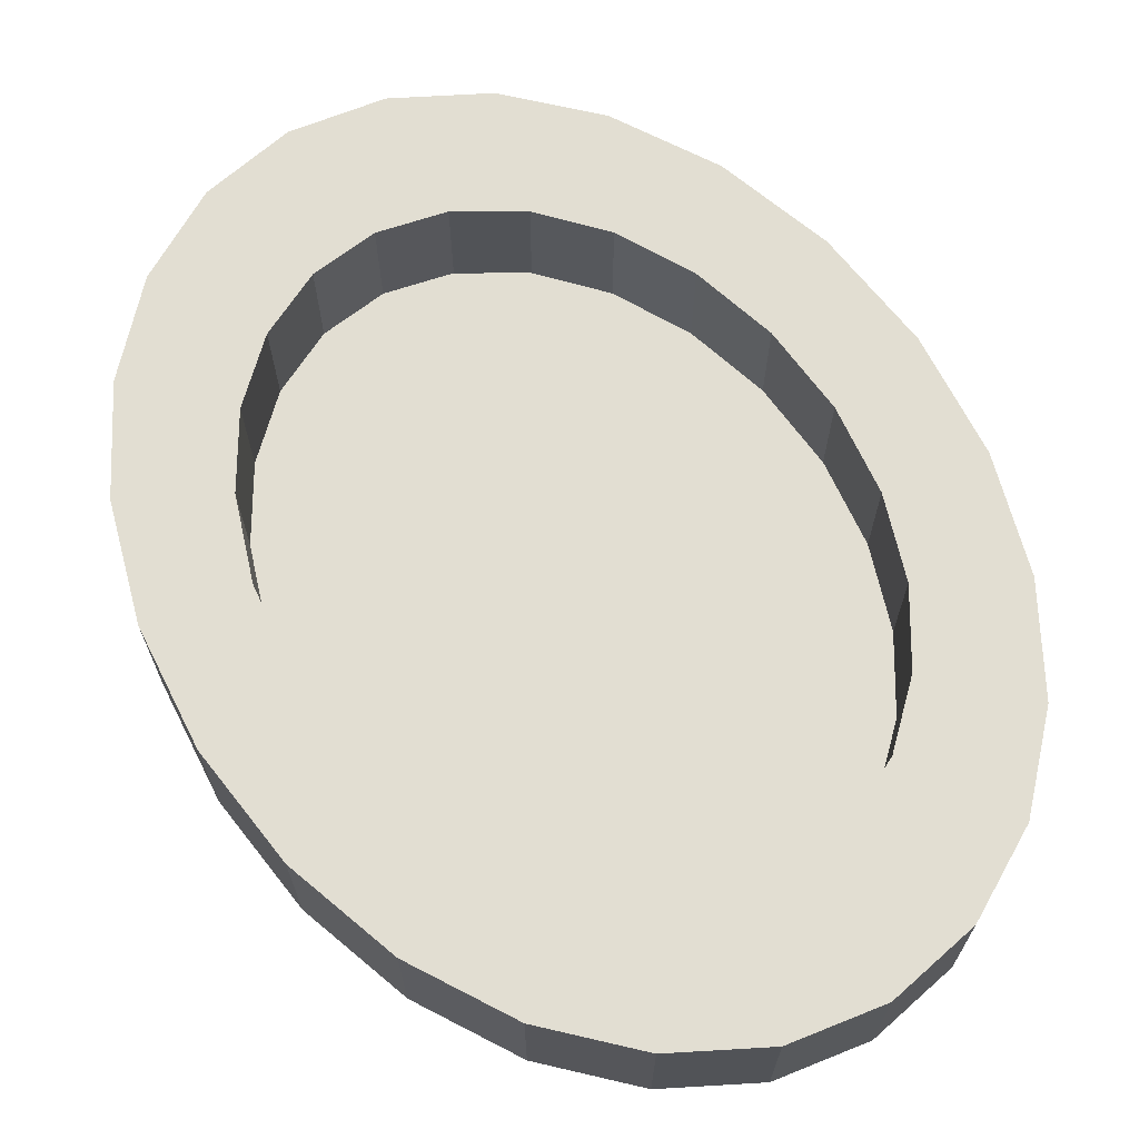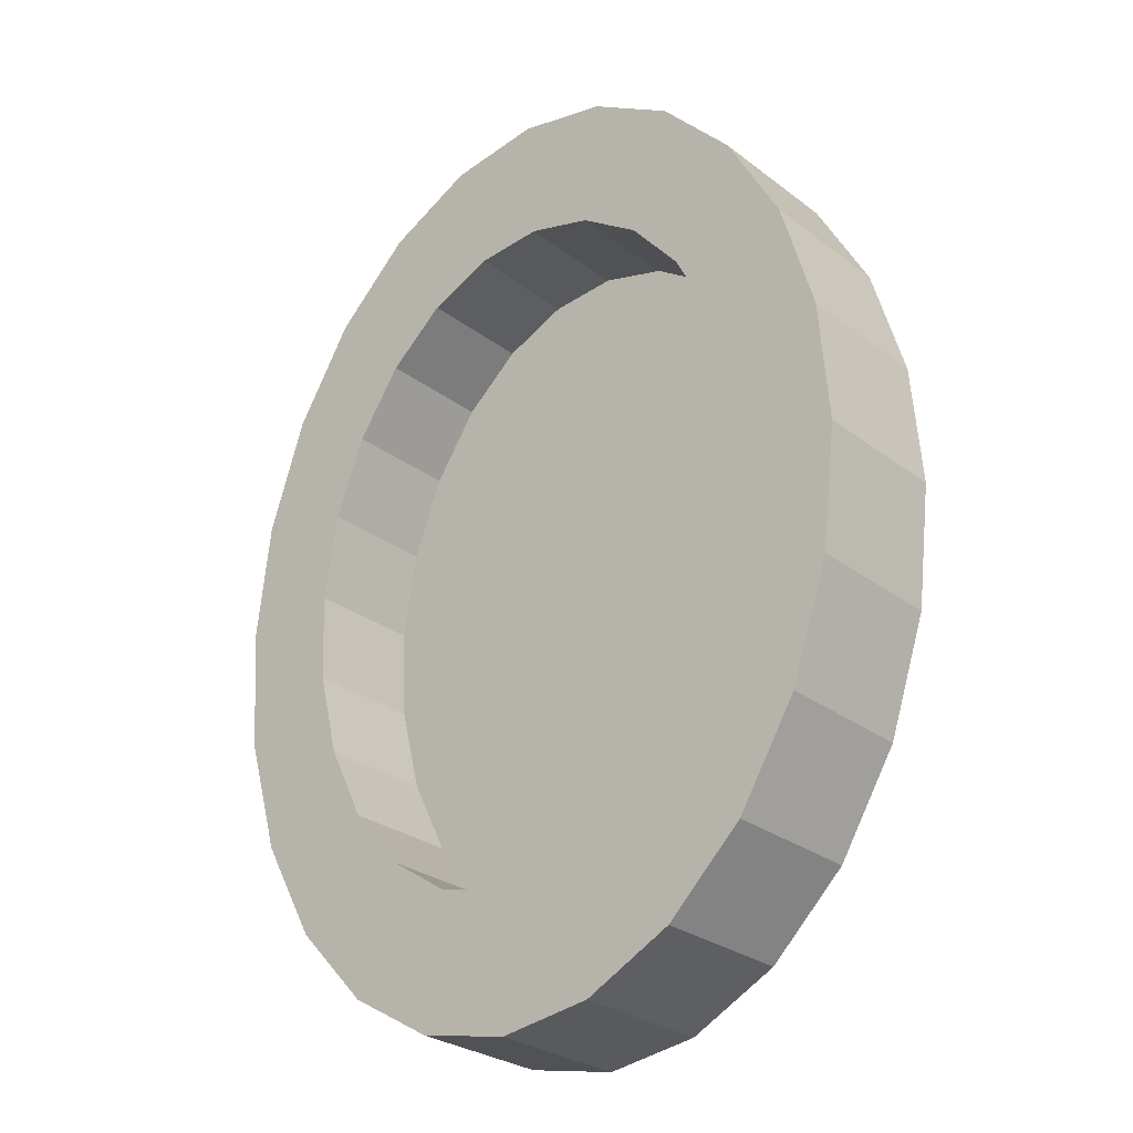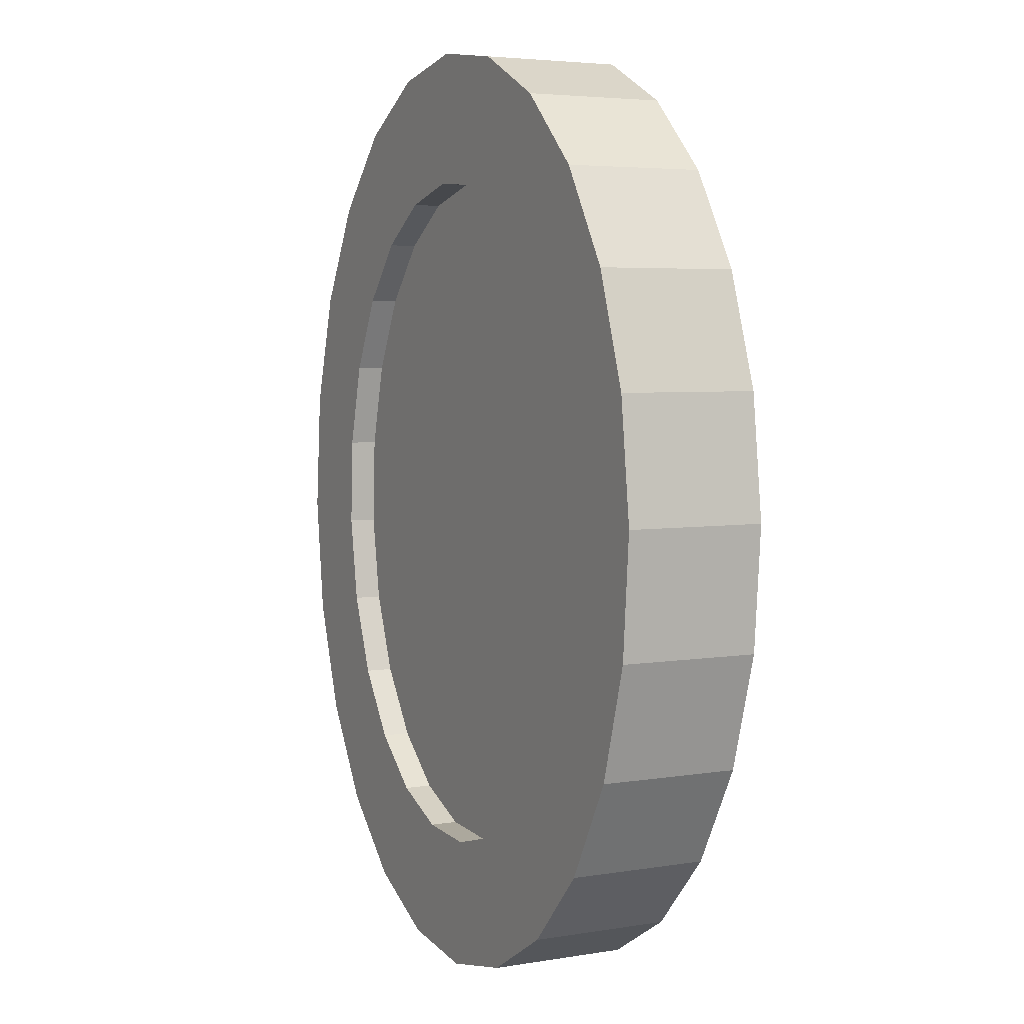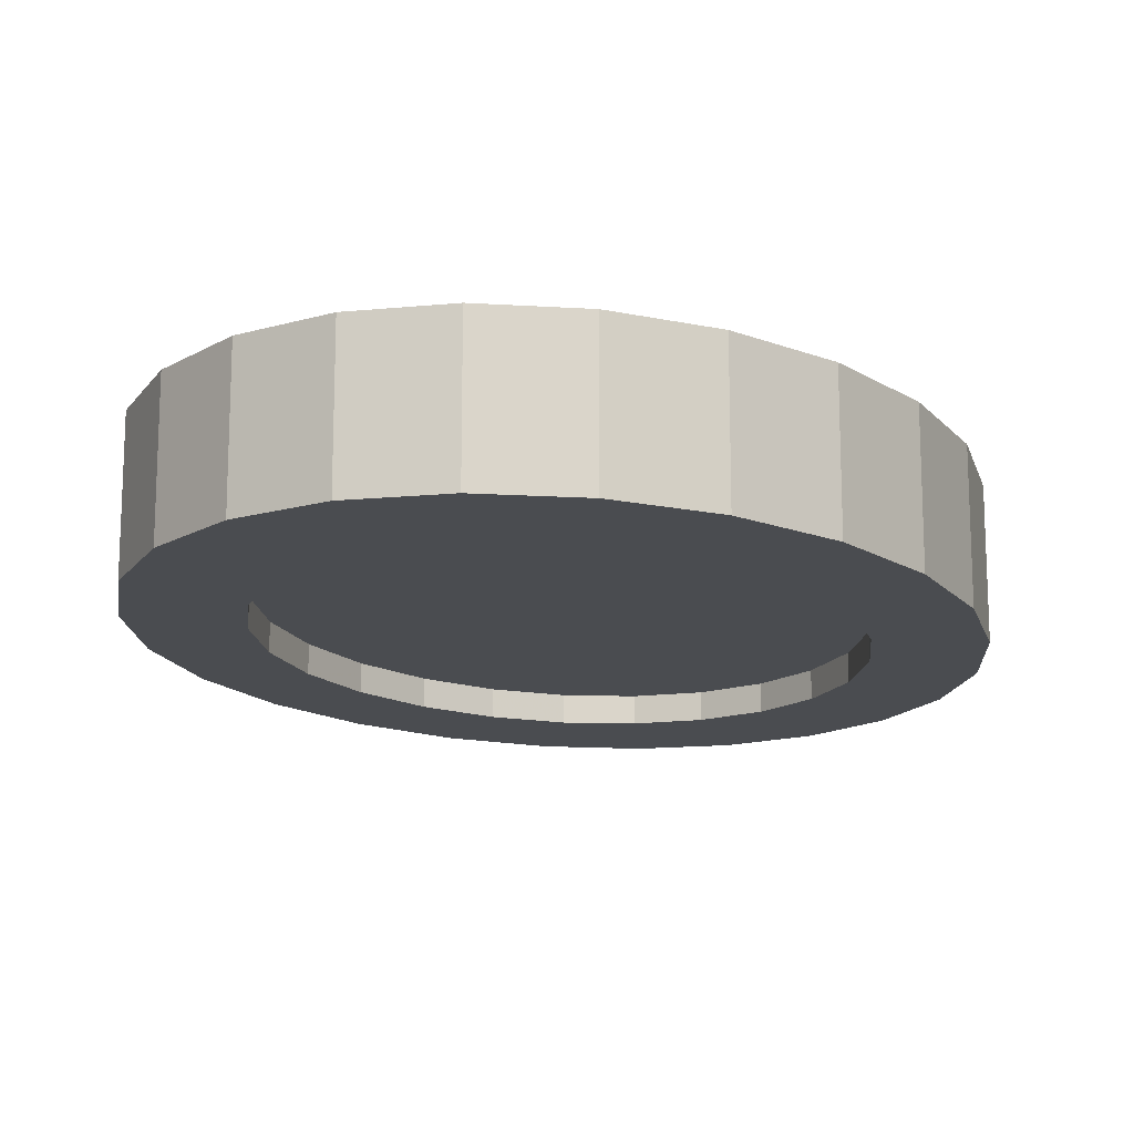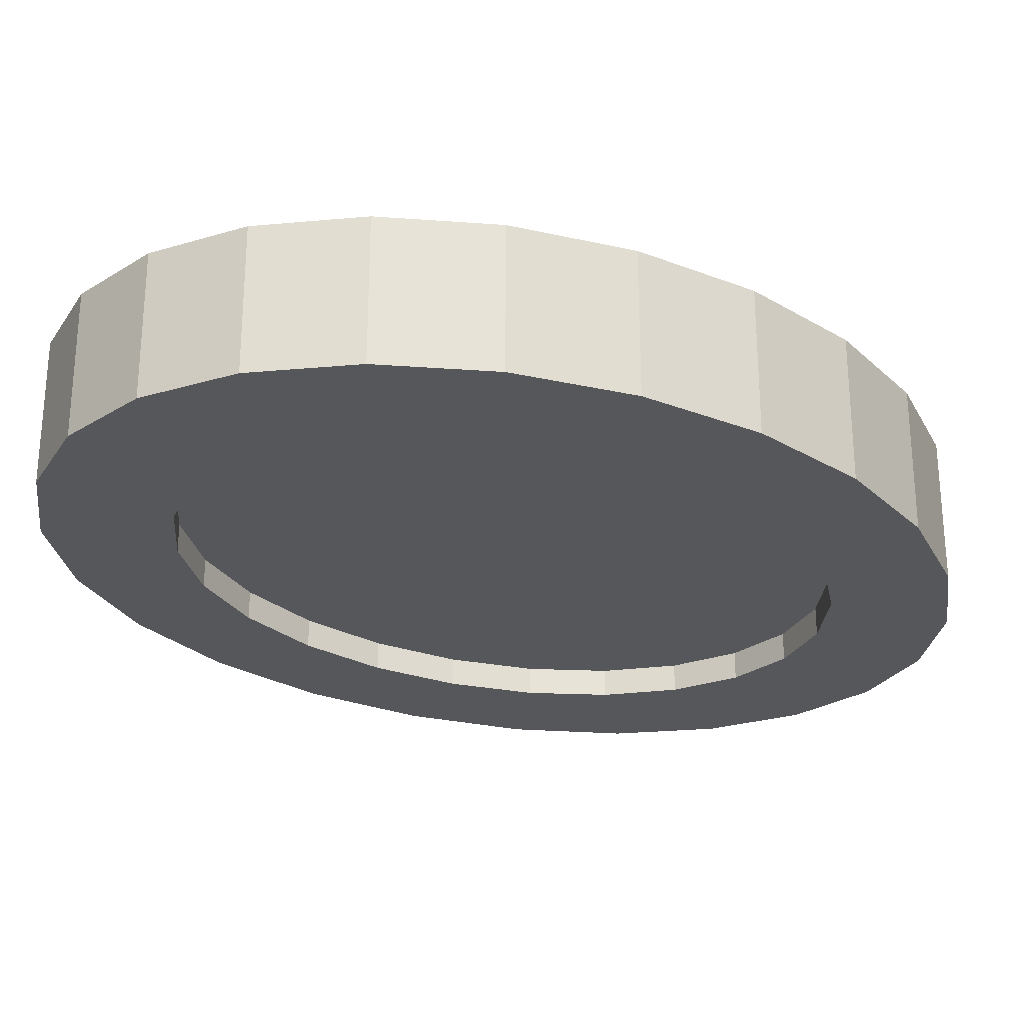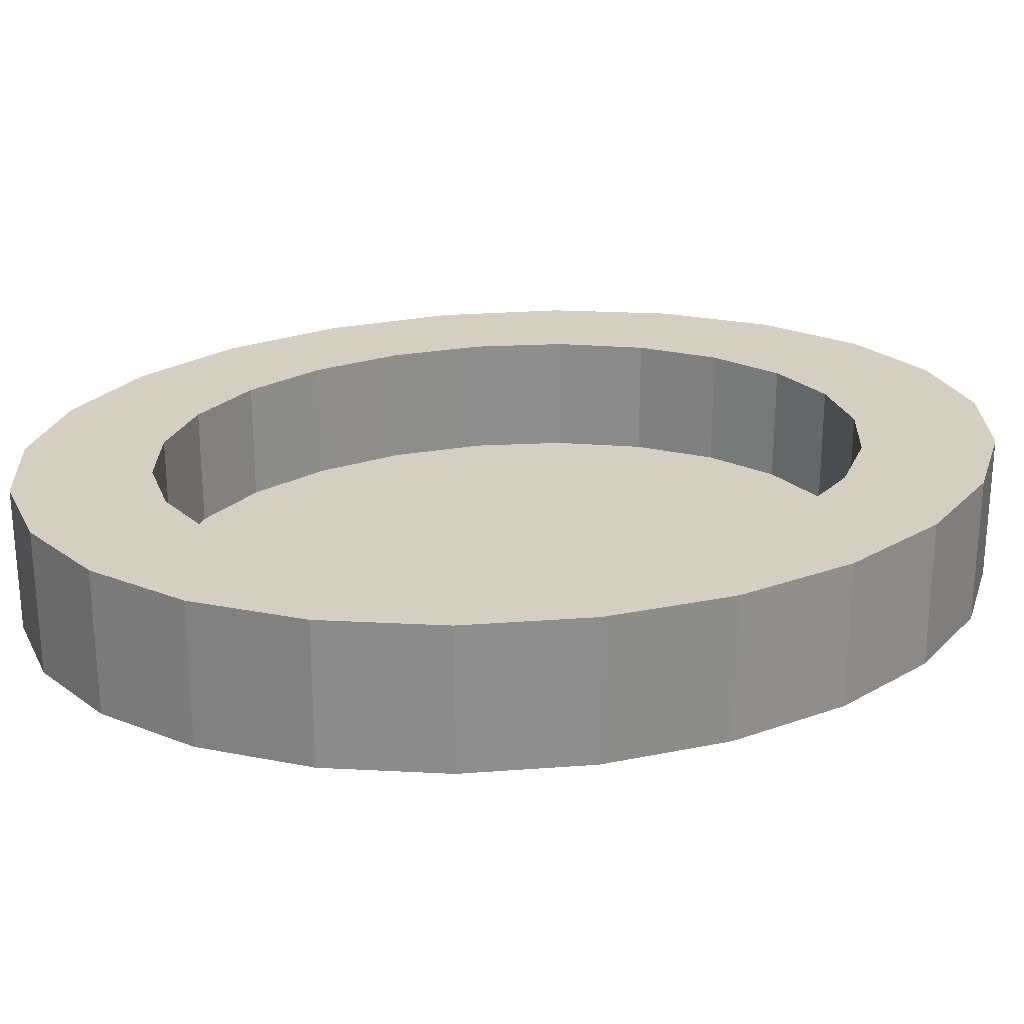
<metadata>
{"format":"obj","ext":"obj","renderer":"f3d","projection":"perspective","resolution":1024,"background":"white","views":[{"elev":67.8,"azim":-33.7,"up":"+Z"},{"elev":-27.7,"azim":41.0,"up":"+Y"},{"elev":4.6,"azim":-117.8,"up":"+Y"},{"elev":-15.1,"azim":19.5,"up":"+Z"},{"elev":-26.7,"azim":-128.1,"up":"+Z"},{"elev":25.4,"azim":76.2,"up":"+Z"}]}
</metadata>
<code>
v -0.02598 0.07983 -0.0155
v -0.05401 0.06364 -0.01549
v -0.04189 0.07527 -0.0155
v 0.001261 0.09167 -0.0155
v -0.01107 0.08995 -0.0155
v 0.02122 0.08753 -0.0155
v -0.03768 0.07931 -0.0155
v -0.06671 0.04294 -0.01549
v -0.01883 0.08887 -0.0155
v -0.01112 0.0622 -0.0155
v 0.03968 0.07672 -0.0155
v -0.025 0.05618 -0.0155
v 0.003469 0.06329 -0.0155
v -0.07492 0.0186 -0.01549
v 0.01777 0.05936 -0.0155
v 0.05539 0.05998 -0.0155
v -0.03722 0.04563 -0.0155
v 0.03082 0.05068 -0.0155
v -0.04696 0.03126 -0.01549
v 0.04172 0.03785 -0.0155
v 0.06727 0.03845 -0.0155
v -0.07806 -0.007696 -0.01549
v 0.04972 0.02174 -0.0155
v -0.05354 0.01407 -0.01549
v 0.07453 0.01361 -0.0155
v -0.05652 -0.004786 -0.01549
v -0.07593 -0.03417 -0.01549
v 0.0543 0.003448 -0.0155
v -0.0557 -0.02402 -0.01549
v 0.07665 -0.01287 -0.0155
v -0.05113 -0.04231 -0.01549
v -0.06868 -0.05902 -0.01549
v 0.05512 -0.01578 -0.0155
v -0.04312 -0.05842 -0.01549
v 0.05214 -0.03463 -0.0155
v 0.07351 -0.03917 -0.0155
v -0.05679 -0.08055 -0.01549
v 0.04555 -0.05183 -0.0155
v -0.03222 -0.07125 -0.01549
v 0.03582 -0.06619 -0.01549
v 0.06531 -0.0635 -0.0155
v -0.04108 -0.09729 -0.01549
v 0.0236 -0.07675 -0.01549
v -0.01918 -0.07993 -0.01549
v -0.004873 -0.08385 -0.01549
v -0.02262 -0.1081 -0.01549
v 0.009716 -0.08277 -0.01549
v 0.05261 -0.08421 -0.01549
v -0.002665 -0.1122 -0.01549
v 0.03628 -0.09988 -0.01549
v 0.01742 -0.1094 -0.01549
v -0.03768 0.07931 0.0151
v -0.05401 0.06364 0.0151
v 0.001261 0.09167 0.0151
v 0.02122 0.08753 0.0151
v -0.01883 0.08887 0.0151
v 0.03968 0.07672 0.0151
v -0.06671 0.04294 0.0151
v -0.01112 0.0622 0.0151
v -0.07491 0.01861 0.0151
v 0.003469 0.06329 0.0151
v -0.025 0.05618 0.0151
v 0.05539 0.05998 0.0151
v 0.01777 0.05936 0.0151
v -0.03722 0.04563 0.0151
v -0.07806 -0.007695 0.0151
v -0.025 0.05618 -0.009516
v -0.03722 0.04563 -0.009516
v -0.01112 0.0622 -0.009516
v -0.04696 0.03126 0.0151
v 0.03082 0.05068 0.0151
v 0.06727 0.03845 0.0151
v 0.003469 0.06329 -0.009516
v 0.01777 0.05936 -0.009516
v -0.04696 0.03126 -0.009516
v -0.05354 0.01407 0.0151
v -0.07593 -0.03417 0.0151
v 0.04172 0.03785 0.0151
v -0.05354 0.01407 -0.009515
v -0.05652 -0.004786 0.0151
v 0.03082 0.05068 -0.009516
v 0.04172 0.03785 -0.009516
v -0.05652 -0.004786 -0.009515
v 0.04973 0.02174 0.0151
v 0.07453 0.01361 0.0151
v -0.0557 -0.02401 0.0151
v -0.06868 -0.05902 0.0151
v 0.04972 0.02174 -0.009516
v -0.0557 -0.02402 -0.009515
v -0.05113 -0.04231 0.0151
v -0.05113 -0.04231 -0.009515
v 0.0543 0.003448 -0.009516
v 0.0543 0.003449 0.0151
v 0.07666 -0.01287 0.0151
v -0.04312 -0.05842 0.0151
v -0.05679 -0.08055 0.0151
v -0.04312 -0.05842 -0.009515
v 0.05512 -0.01578 -0.009516
v 0.05512 -0.01578 0.0151
v 0.07351 -0.03917 0.0151
v -0.03222 -0.07125 0.0151
v -0.04108 -0.09729 0.0151
v -0.03222 -0.07125 -0.009515
v 0.05214 -0.03463 0.0151
v 0.05214 -0.03463 -0.009516
v 0.04555 -0.05183 0.0151
v 0.06531 -0.0635 0.0151
v -0.01918 -0.07992 0.0151
v -0.01918 -0.07992 -0.009515
v 0.03582 -0.06619 0.0151
v 0.05261 -0.08421 0.0151
v -0.004873 -0.08385 0.0151
v -0.02262 -0.1081 0.0151
v 0.04555 -0.05183 -0.009515
v 0.0236 -0.07675 0.0151
v -0.004873 -0.08385 -0.009515
v 0.03582 -0.06619 -0.009515
v 0.03628 -0.09987 0.0151
v -0.002665 -0.1122 0.0151
v 0.009717 -0.08277 0.0151
v 0.009717 -0.08277 -0.009515
v 0.0236 -0.07675 -0.009515
v 0.01742 -0.1094 0.0151
f 1 2 3
f 2 1 4
f 3 5 1
f 4 1 5
f 2 4 6
f 7 5 3
f 2 6 8
f 5 7 9
f 8 6 10
f 10 6 11
f 8 10 12
f 10 11 13
f 12 14 8
f 15 11 16
f 13 11 15
f 14 12 17
f 15 16 18
f 14 17 19
f 18 16 20
f 20 16 21
f 14 19 22
f 20 21 23
f 22 19 24
f 23 21 25
f 22 24 26
f 22 26 27
f 23 25 28
f 27 26 29
f 28 25 30
f 27 29 31
f 27 31 32
f 28 30 33
f 32 31 34
f 33 30 35
f 35 30 36
f 32 34 37
f 35 36 38
f 37 34 39
f 38 36 40
f 40 36 41
f 37 39 42
f 40 41 43
f 42 39 44
f 42 45 46
f 46 43 41
f 42 44 45
f 46 45 47
f 46 47 43
f 46 41 48
f 46 48 49
f 49 48 50
f 49 50 51
f 3 52 2
f 2 52 3
f 7 52 3
f 3 52 7
f 53 2 52
f 52 2 53
f 4 54 5
f 5 54 4
f 6 55 4
f 4 55 6
f 52 7 56
f 56 7 52
f 2 53 8
f 8 53 2
f 53 52 54
f 54 52 53
f 54 4 55
f 55 4 54
f 5 54 9
f 9 54 5
f 55 6 57
f 57 6 55
f 9 56 7
f 7 56 9
f 56 54 52
f 52 54 56
f 58 8 53
f 53 8 58
f 55 53 54
f 54 53 55
f 56 9 54
f 54 9 56
f 11 57 6
f 6 57 11
f 57 59 55
f 55 59 57
f 58 60 8
f 8 60 58
f 58 53 55
f 55 53 58
f 11 16 57
f 57 16 11
f 61 59 57
f 57 59 61
f 59 58 55
f 55 58 59
f 58 62 60
f 60 62 58
f 14 8 60
f 60 8 14
f 63 57 16
f 16 57 63
f 64 61 57
f 57 61 64
f 62 58 59
f 59 58 62
f 65 60 62
f 62 60 65
f 60 66 14
f 14 66 60
f 63 64 57
f 57 64 63
f 16 21 63
f 63 21 16
f 67 68 69
f 69 68 67
f 70 60 65
f 65 60 70
f 66 60 70
f 70 60 66
f 22 14 66
f 66 14 22
f 71 64 63
f 63 64 71
f 72 63 21
f 21 63 72
f 73 69 68
f 68 69 73
f 74 73 75
f 75 73 74
f 76 66 70
f 70 66 76
f 66 77 22
f 22 77 66
f 78 71 63
f 63 71 78
f 72 78 63
f 63 78 72
f 21 25 72
f 72 25 21
f 75 73 68
f 68 73 75
f 79 74 75
f 75 74 79
f 80 66 76
f 76 66 80
f 77 66 80
f 80 66 77
f 27 22 77
f 77 22 27
f 81 74 79
f 79 74 81
f 82 81 83
f 83 81 82
f 84 78 72
f 72 78 84
f 85 72 25
f 25 72 85
f 86 77 80
f 80 77 86
f 77 87 27
f 27 87 77
f 88 82 89
f 89 82 88
f 83 81 79
f 79 81 83
f 89 82 83
f 83 82 89
f 85 84 72
f 72 84 85
f 25 30 85
f 85 30 25
f 90 77 86
f 86 77 90
f 87 77 90
f 90 77 87
f 32 27 87
f 87 27 32
f 91 88 89
f 89 88 91
f 92 88 91
f 91 88 92
f 93 84 85
f 85 84 93
f 94 85 30
f 30 85 94
f 95 87 90
f 90 87 95
f 87 96 32
f 32 96 87
f 97 92 91
f 91 92 97
f 94 93 85
f 85 93 94
f 30 36 94
f 94 36 30
f 96 87 95
f 95 87 96
f 37 32 96
f 96 32 37
f 98 92 97
f 97 92 98
f 99 93 94
f 94 93 99
f 100 94 36
f 36 94 100
f 101 96 95
f 95 96 101
f 96 102 37
f 37 102 96
f 103 98 97
f 97 98 103
f 104 99 94
f 94 99 104
f 100 104 94
f 94 104 100
f 36 41 100
f 100 41 36
f 102 96 101
f 101 96 102
f 42 37 102
f 102 37 42
f 105 98 103
f 103 98 105
f 106 104 100
f 100 104 106
f 107 100 41
f 41 100 107
f 108 102 101
f 101 102 108
f 42 102 46
f 46 102 42
f 109 105 103
f 103 105 109
f 110 106 100
f 100 106 110
f 107 110 100
f 100 110 107
f 107 41 111
f 111 41 107
f 112 102 108
f 108 102 112
f 113 46 102
f 102 46 113
f 114 105 109
f 109 105 114
f 115 110 107
f 107 110 115
f 48 111 41
f 41 111 48
f 111 113 107
f 107 113 111
f 113 102 112
f 112 102 113
f 46 113 49
f 49 113 46
f 116 114 109
f 109 114 116
f 117 114 116
f 116 114 117
f 107 113 115
f 115 113 107
f 111 48 118
f 118 48 111
f 119 113 111
f 111 113 119
f 120 113 112
f 112 113 120
f 119 49 113
f 113 49 119
f 121 117 116
f 116 117 121
f 122 117 121
f 121 117 122
f 115 113 120
f 120 113 115
f 50 118 48
f 48 118 50
f 118 119 111
f 111 119 118
f 49 119 51
f 51 119 49
f 118 50 123
f 123 50 118
f 123 119 118
f 118 119 123
f 123 51 119
f 119 51 123
f 51 123 50
f 50 123 51
f 10 67 12
f 59 73 61
f 13 69 10
f 67 10 69
f 68 12 67
f 73 59 69
f 74 61 73
f 61 74 64
f 62 69 59
f 15 73 13
f 69 13 73
f 69 62 67
f 12 68 17
f 67 65 68
f 65 67 62
f 81 15 18
f 73 15 74
f 74 71 64
f 75 17 68
f 70 68 65
f 17 75 19
f 82 18 20
f 15 81 74
f 18 82 81
f 71 74 81
f 68 70 75
f 79 19 75
f 76 75 70
f 20 88 82
f 78 81 82
f 81 78 71
f 88 20 23
f 75 76 79
f 19 79 24
f 83 76 80
f 84 82 88
f 82 84 78
f 23 92 88
f 76 83 79
f 79 26 24
f 80 89 83
f 89 80 86
f 88 93 84
f 26 79 83
f 29 83 89
f 92 23 28
f 93 88 92
f 91 86 90
f 86 91 89
f 83 29 26
f 31 89 91
f 89 31 29
f 28 98 92
f 92 99 93
f 90 97 91
f 97 90 95
f 91 34 31
f 98 28 33
f 99 92 98
f 34 91 97
f 95 103 97
f 105 33 35
f 33 105 98
f 98 104 99
f 97 39 34
f 103 95 101
f 39 97 103
f 38 105 35
f 104 98 105
f 101 109 103
f 103 44 39
f 105 38 114
f 114 104 105
f 40 114 38
f 104 114 106
f 109 101 108
f 44 103 109
f 114 40 117
f 117 106 114
f 106 117 110
f 43 117 40
f 112 109 108
f 116 44 109
f 122 110 117
f 117 43 122
f 110 122 115
f 109 112 116
f 44 116 45
f 45 121 47
f 47 122 43
f 121 115 122
f 120 116 112
f 121 45 116
f 122 47 121
f 116 120 121
f 115 121 120

</code>
